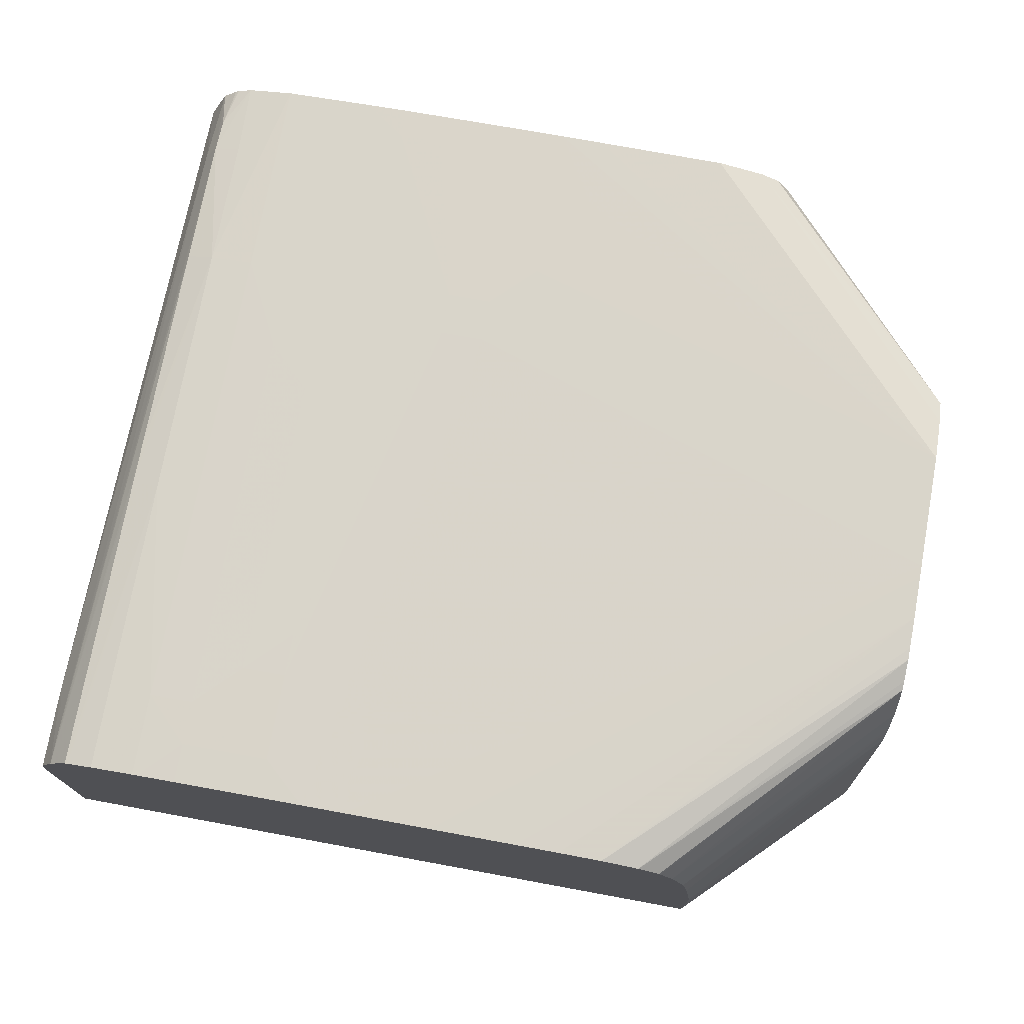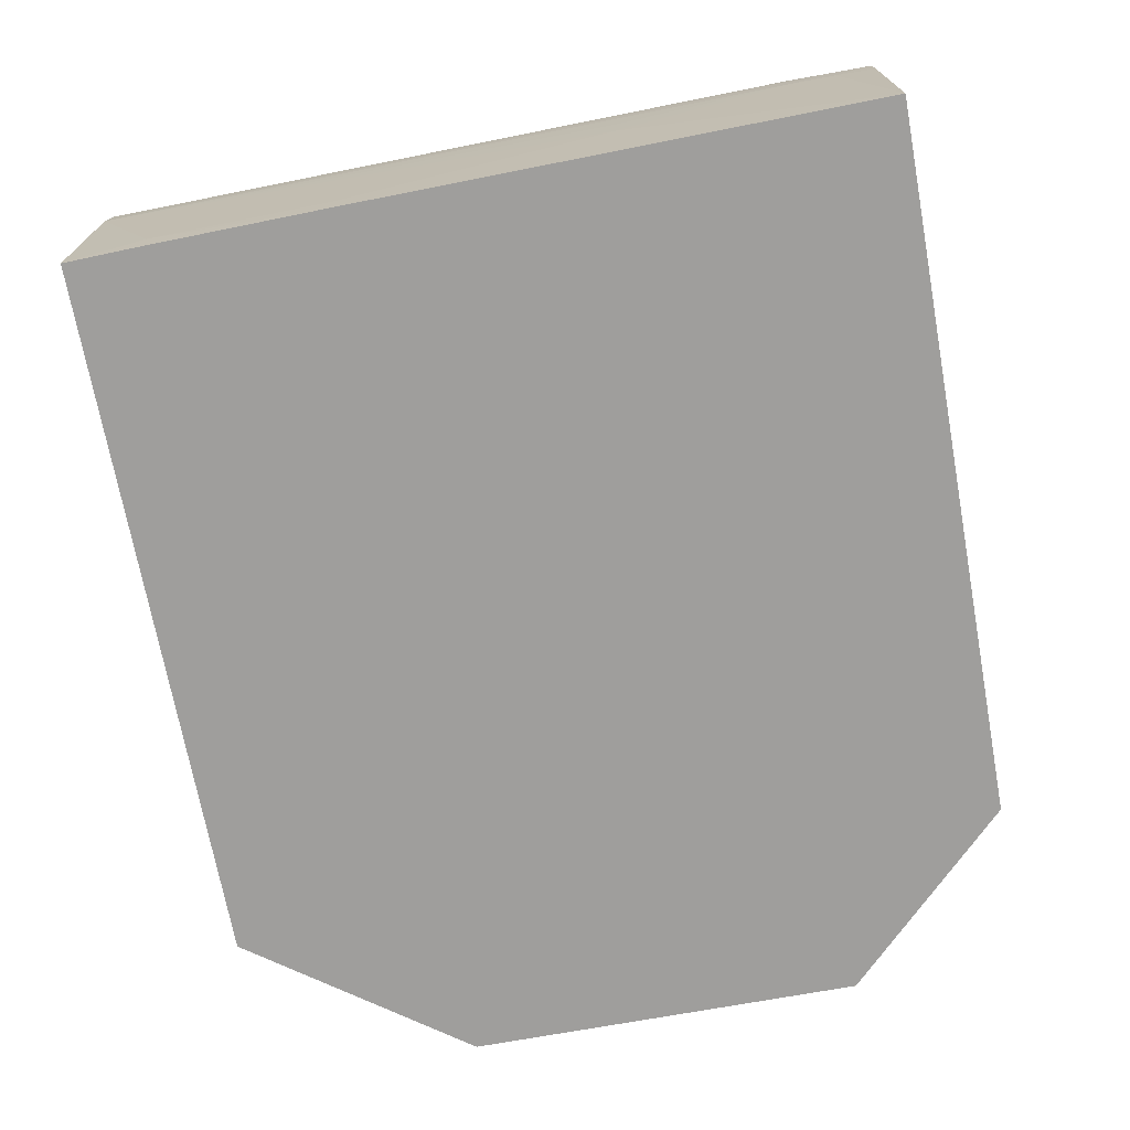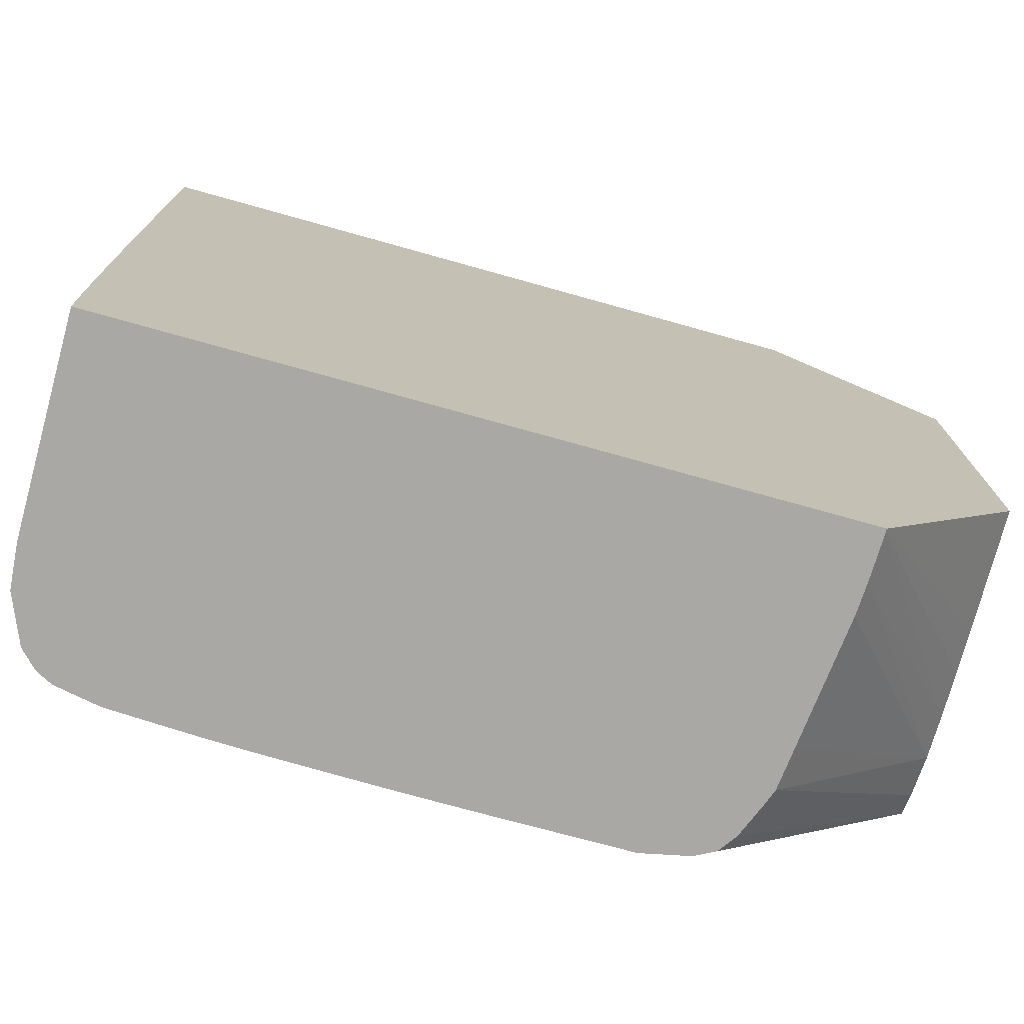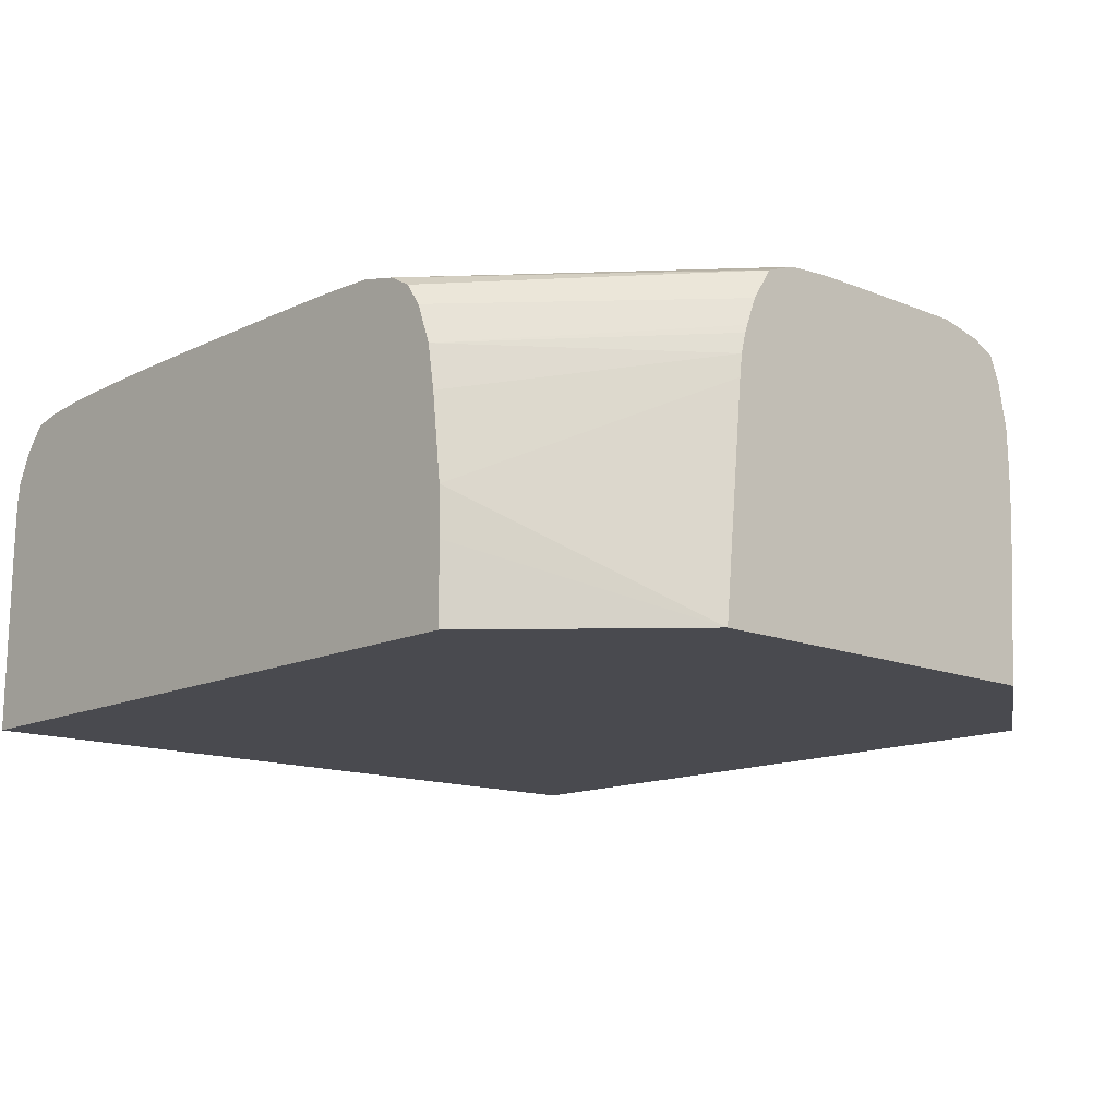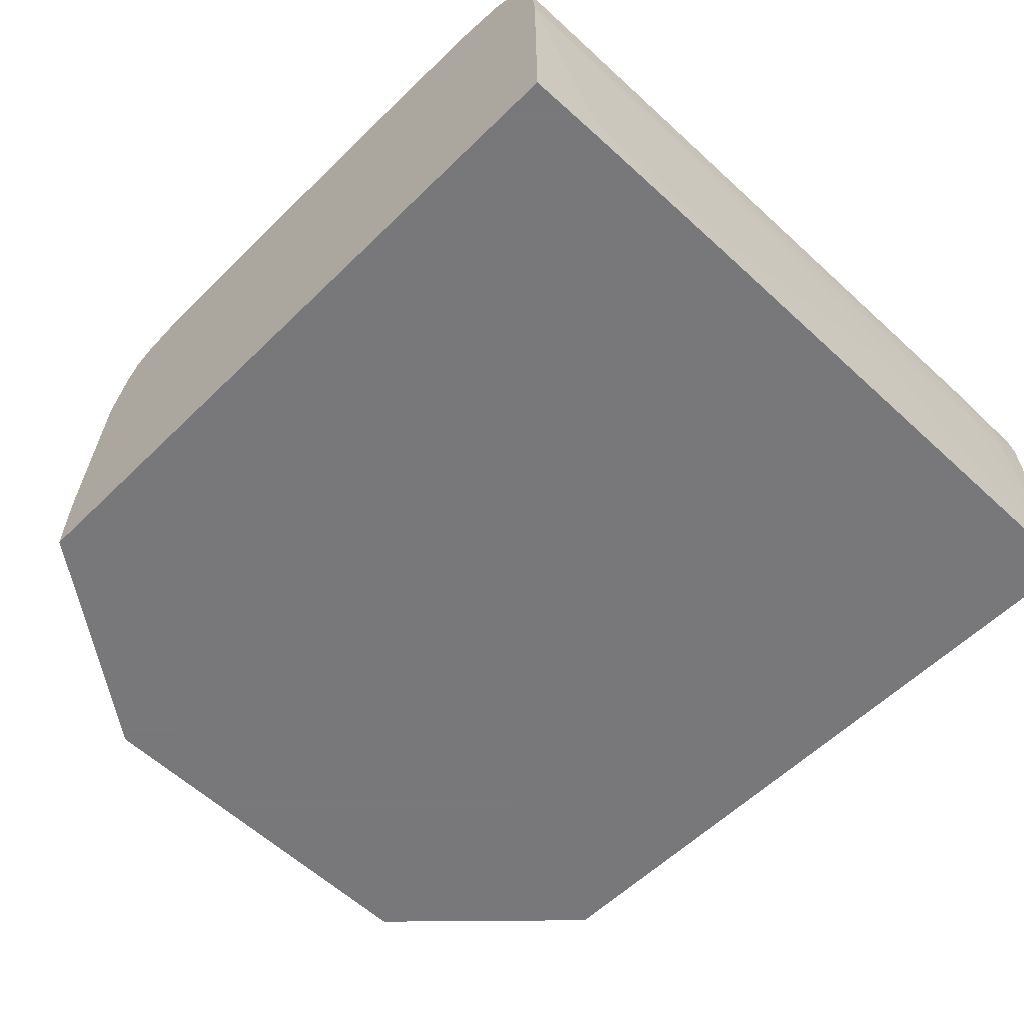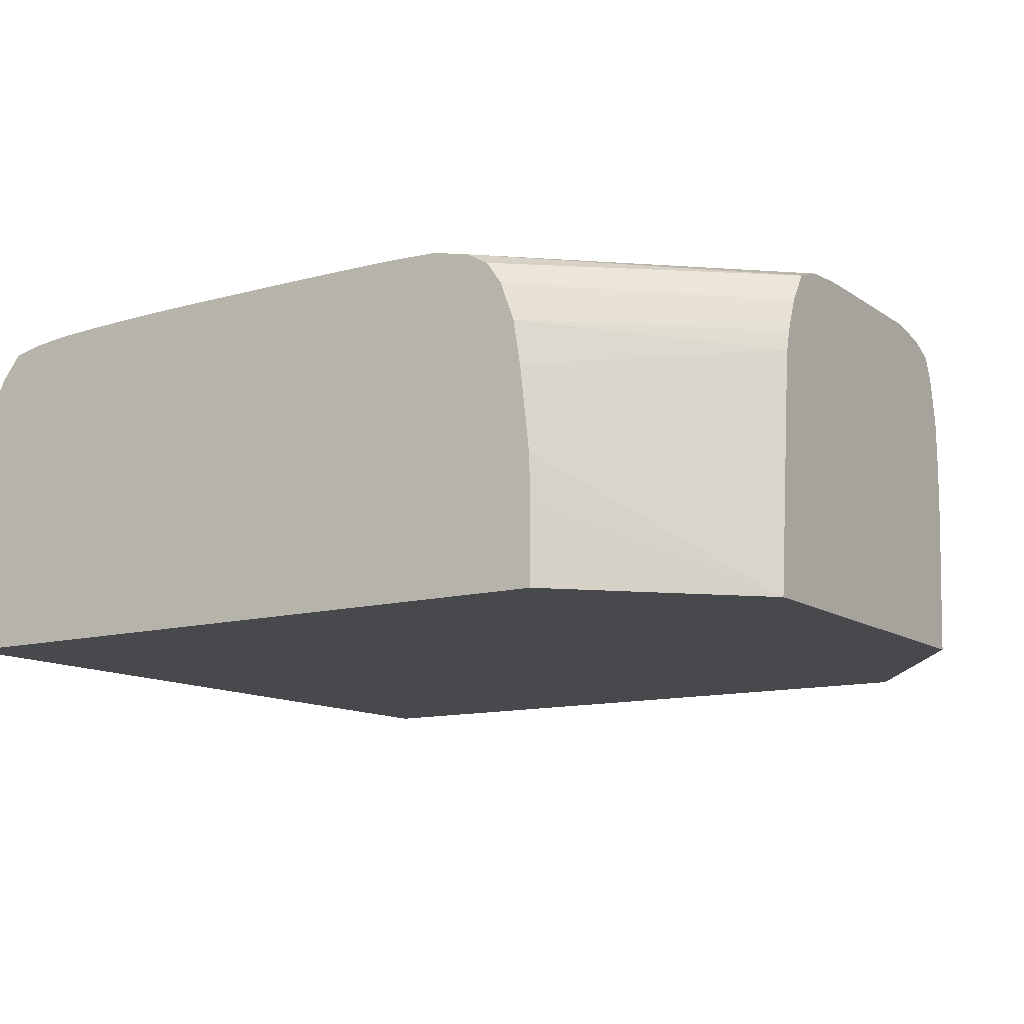
<metadata>
{"format":"obj","ext":"obj","renderer":"f3d","projection":"perspective","resolution":1024,"background":"white","views":[{"elev":74.4,"azim":-169.6,"up":"+Z"},{"elev":-70.9,"azim":100.4,"up":"+Z"},{"elev":-75.0,"azim":164.4,"up":"+Y"},{"elev":-13.5,"azim":-133.0,"up":"+Z"},{"elev":-57.6,"azim":45.4,"up":"+Z"},{"elev":-12.2,"azim":-147.1,"up":"+Z"}]}
</metadata>
<code>
v 0.02638 0.0004565 0.02358
v 0.02627 0.0004565 0.02975
v 0.0263 -0.0007074 0.02975
v 0.02629 -0.002005 0.02975
v 0.02631 -0.002005 0.02846
v 0.02627 -0.007195 0.02716
v 0.02616 -0.01498 0.02456
v 0.02616 -0.01498 0.02358
v 0.005505 0.0004565 0.02358
v 0.02624 0.0004565 0.03075
v 0.02624 -0.0007074 0.03076
v 0.02625 -0.007195 0.02846
v 0.02623 -0.002005 0.03076
v 0.02599 -0.02237 0.02975
v 0.02608 -0.02017 0.02456
v 0.02607 -0.02017 0.02358
v 0.0005264 -0.004494 0.02358
v 0.005493 0.0004565 0.02586
v 0.02615 0.0004565 0.0314
v 0.02616 -0.002005 0.03141
v 0.02588 -0.02237 0.03105
v 0.02591 -0.02237 0.03065
v 0.026 -0.02237 0.02456
v 0.02601 -0.02237 0.02358
v 0.02603 -0.02146 0.02358
v 0.0005264 -0.01604 0.02358
v 0.0005264 -0.005117 0.03007
v 0.005531 0.0004565 0.02727
v 0.02569 0.0004565 0.03235
v 0.02569 -0.0007074 0.03235
v 0.02543 -0.02017 0.03235
v 0.02529 -0.02237 0.03245
v 0.005148 -0.02237 0.02358
v 0.0005264 -0.01626 0.02716
v 0.0005264 -0.005193 0.03071
v 0.005652 0.0004565 0.02834
v 0.02509 0.0004565 0.03309
v 0.02506 -0.008493 0.03314
v 0.02506 -0.009789 0.03314
v 0.02505 -0.01627 0.03313
v 0.02504 -0.01757 0.03311
v 0.02503 -0.02017 0.03309
v 0.02499 -0.0211 0.03307
v 0.02485 -0.02237 0.0329
v 0.005146 -0.02237 0.02366
v 0.0005264 -0.01632 0.02846
v 0.0005264 -0.005341 0.0313
v 0.006027 0.0004565 0.03105
v 0.006004 0.0004565 0.03092
v 0.005814 0.0004565 0.02975
v 0.025 0.0004565 0.03311
v 0.02424 -0.008493 0.03335
v 0.02424 -0.01627 0.03337
v 0.02424 -0.02017 0.03328
v 0.02432 -0.02237 0.0332
v 0.02475 -0.02237 0.03297
v 0.0248 -0.02232 0.03295
v 0.005148 -0.02237 0.02388
v 0.0005264 -0.01633 0.02975
v 0.0005264 -0.005421 0.03152
v 0.006449 0.0004565 0.0322
v 0.02424 0.0004565 0.03328
v 0.02411 0.0004565 0.0333
v 0.02295 -0.002005 0.03344
v 0.02295 -0.01627 0.03349
v 0.02295 -0.02237 0.03346
v 0.02338 -0.02237 0.03338
v 0.005161 -0.02237 0.02456
v 0.005171 -0.02237 0.02504
v 0.0005264 -0.01629 0.03068
v 0.0005264 -0.005725 0.03232
v 0.006854 0.0004565 0.03278
v 0.0005264 -0.006306 0.03322
v 0.02295 0.0004565 0.03341
v 0.02281 0.0004565 0.03342
v 0.02165 -0.0007074 0.03348
v 0.02165 -0.002005 0.03349
v 0.02165 -0.01368 0.03353
v 0.02035 -0.02146 0.03357
v 0.02035 -0.02237 0.03357
v 0.02165 -0.02237 0.03352
v 0.005217 -0.02237 0.02598
v 0.0005264 -0.01628 0.03105
v 0.006902 0.0004565 0.03284
v 0.0005264 -0.006558 0.03332
v 0.00755 0.0004565 0.03321
v 0.007482 0.0004565 0.03318
v 0.02165 0.0004565 0.03347
v 0.02035 0.0004565 0.0335
v 0.02035 -0.0007074 0.03351
v 0.02035 -0.003303 0.03353
v 0.02035 -0.01238 0.03357
v 0.02035 -0.01368 0.03357
v 0.02035 -0.01627 0.03357
v 0.01905 -0.01887 0.03361
v 0.01905 -0.02146 0.03361
v 0.01905 -0.02237 0.0336
v 0.005612 -0.02237 0.02975
v 0.0005264 -0.01601 0.03235
v 0.005743 -0.02237 0.03099
v 0.0005264 -0.007195 0.03354
v 0.008677 0.0004565 0.03347
v 0.02022 0.0004565 0.03351
v 0.01905 -0.0007074 0.03354
v 0.01905 -0.003303 0.03356
v 0.01905 -0.004599 0.03356
v 0.01905 -0.01238 0.0336
v 0.01905 -0.01757 0.03361
v 0.01646 -0.01627 0.03366
v 0.01776 -0.02146 0.03363
v 0.01815 -0.02237 0.03362
v 0.0005264 -0.0157 0.03307
v 0.005943 -0.02237 0.03154
v 0.0005264 -0.007559 0.03357
v 0.009975 0.0004565 0.03352
v 0.0005264 -0.008493 0.03364
v 0.01905 0.0004565 0.03353
v 0.01776 0.0004565 0.03354
v 0.01516 -0.01498 0.03366
v 0.01646 -0.01498 0.03365
v 0.01516 -0.01627 0.03367
v 0.01516 -0.02146 0.03365
v 0.01646 -0.02146 0.03364
v 0.01776 -0.02237 0.03362
v 0.0005264 -0.01498 0.03342
v 0.006318 -0.02237 0.03247
v 0.006703 -0.02237 0.03302
v 0.007257 -0.02237 0.03332
v 0.01114 0.0004565 0.03354
v 0.01127 0.0004565 0.03354
v 0.0005264 -0.009789 0.03366
v 0.01386 0.0004565 0.03355
v 0.01257 0.0004565 0.03355
v 0.01646 0.0004565 0.03355
v 0.01386 -0.01627 0.03367
v 0.0005264 -0.01016 0.03366
v 0.0005264 -0.01368 0.03368
v 0.01386 -0.01757 0.03367
v 0.01516 -0.02237 0.03365
v 0.01386 -0.02237 0.03365
v 0.01646 -0.02237 0.03364
v 0.007591 -0.02237 0.0334
v 0.008677 -0.02237 0.03363
v 0.009072 -0.02237 0.03363
v 0.01257 -0.02237 0.03365
v 0.01257 -0.02017 0.03366
v 0.01257 -0.01887 0.03367
f 1 2 3
f 1 3 4
f 1 4 5
f 1 5 6
f 1 6 7
f 1 7 8
f 1 8 16
f 1 16 25
f 1 25 24
f 1 24 33
f 1 33 26
f 1 26 17
f 1 17 9
f 1 9 18
f 1 18 28
f 1 28 36
f 1 36 50
f 1 50 49
f 1 49 48
f 1 48 61
f 1 61 72
f 1 72 84
f 1 84 87
f 1 87 86
f 1 86 102
f 1 102 115
f 1 115 129
f 1 129 130
f 1 130 133
f 1 133 132
f 1 132 134
f 1 134 118
f 1 118 117
f 1 117 103
f 1 103 89
f 1 89 88
f 1 88 75
f 1 75 74
f 1 74 63
f 1 63 62
f 1 62 51
f 1 51 37
f 1 37 29
f 1 29 19
f 1 19 10
f 1 10 2
f 2 10 3
f 3 10 11
f 3 11 4
f 4 12 6
f 4 6 5
f 4 11 13
f 4 13 14
f 4 14 12
f 6 12 14
f 6 14 15
f 6 15 7
f 7 15 8
f 8 15 16
f 9 17 18
f 10 19 11
f 11 19 20
f 11 20 13
f 13 20 21
f 13 21 22
f 13 22 14
f 14 22 21
f 14 21 32
f 14 32 44
f 14 44 56
f 14 56 55
f 14 55 67
f 14 67 66
f 14 66 81
f 14 81 80
f 14 80 97
f 14 97 111
f 14 111 124
f 14 124 141
f 14 141 139
f 14 139 140
f 14 140 145
f 14 145 144
f 14 144 143
f 14 143 142
f 14 142 128
f 14 128 127
f 14 127 126
f 14 126 113
f 14 113 100
f 14 100 98
f 14 98 82
f 14 82 69
f 14 69 68
f 14 68 58
f 14 58 45
f 14 45 33
f 14 33 24
f 14 24 23
f 14 23 15
f 15 23 24
f 15 24 25
f 15 25 16
f 17 26 34
f 17 34 46
f 17 46 59
f 17 59 70
f 17 70 83
f 17 83 99
f 17 99 112
f 17 112 125
f 17 125 137
f 17 137 136
f 17 136 131
f 17 131 116
f 17 116 114
f 17 114 101
f 17 101 85
f 17 85 73
f 17 73 71
f 17 71 60
f 17 60 47
f 17 47 35
f 17 35 27
f 17 27 28
f 17 28 18
f 19 29 20
f 20 29 30
f 20 30 31
f 20 31 21
f 21 31 32
f 26 33 34
f 27 35 28
f 28 35 36
f 29 37 38
f 29 38 39
f 29 39 40
f 29 40 30
f 30 40 41
f 30 41 42
f 30 42 31
f 31 42 32
f 32 42 43
f 32 43 44
f 33 45 46
f 33 46 34
f 35 47 48
f 35 48 49
f 35 49 50
f 35 50 36
f 37 51 52
f 37 52 38
f 38 52 53
f 38 53 39
f 39 53 40
f 40 42 41
f 40 53 42
f 42 53 54
f 42 54 55
f 42 55 43
f 43 55 56
f 43 56 57
f 43 57 44
f 44 57 56
f 45 58 59
f 45 59 46
f 47 60 48
f 48 60 61
f 51 62 52
f 52 62 63
f 52 63 64
f 52 64 65
f 52 65 53
f 53 65 66
f 53 66 67
f 53 67 54
f 54 67 55
f 58 68 59
f 59 68 69
f 59 69 70
f 60 71 61
f 61 71 73
f 61 73 72
f 63 74 64
f 64 74 75
f 64 75 76
f 64 76 77
f 64 77 78
f 64 78 65
f 65 78 79
f 65 79 80
f 65 80 81
f 65 81 66
f 69 82 83
f 69 83 70
f 72 73 84
f 73 85 86
f 73 86 87
f 73 87 84
f 75 88 76
f 76 88 89
f 76 89 90
f 76 90 91
f 76 91 77
f 77 91 92
f 77 92 78
f 78 92 93
f 78 93 94
f 78 94 79
f 79 94 95
f 79 95 96
f 79 96 80
f 80 96 97
f 82 98 83
f 83 98 100
f 83 100 99
f 85 101 86
f 86 101 102
f 89 103 90
f 90 103 104
f 90 104 91
f 91 104 105
f 91 105 106
f 91 106 107
f 91 107 92
f 92 107 108
f 92 108 93
f 93 108 94
f 94 108 95
f 95 108 109
f 95 109 96
f 96 109 110
f 96 110 111
f 96 111 97
f 99 100 113
f 99 113 112
f 101 114 102
f 102 114 116
f 102 116 115
f 103 117 104
f 104 117 118
f 104 118 105
f 105 118 119
f 105 119 120
f 105 120 106
f 106 120 109
f 106 109 107
f 107 109 108
f 109 120 119
f 109 119 121
f 109 121 122
f 109 122 123
f 109 123 110
f 110 123 124
f 110 124 111
f 112 113 126
f 112 126 127
f 112 127 128
f 112 128 125
f 115 116 129
f 116 130 129
f 116 131 132
f 116 132 133
f 116 133 130
f 118 134 119
f 119 135 121
f 119 134 136
f 119 136 137
f 119 137 135
f 121 135 138
f 121 138 122
f 122 139 123
f 122 138 140
f 122 140 139
f 123 139 141
f 123 141 124
f 125 128 142
f 125 142 143
f 125 143 137
f 131 136 134
f 131 134 132
f 135 137 138
f 137 143 144
f 137 144 145
f 137 145 140
f 137 140 146
f 137 146 147
f 137 147 138
f 138 147 146
f 138 146 140

</code>
